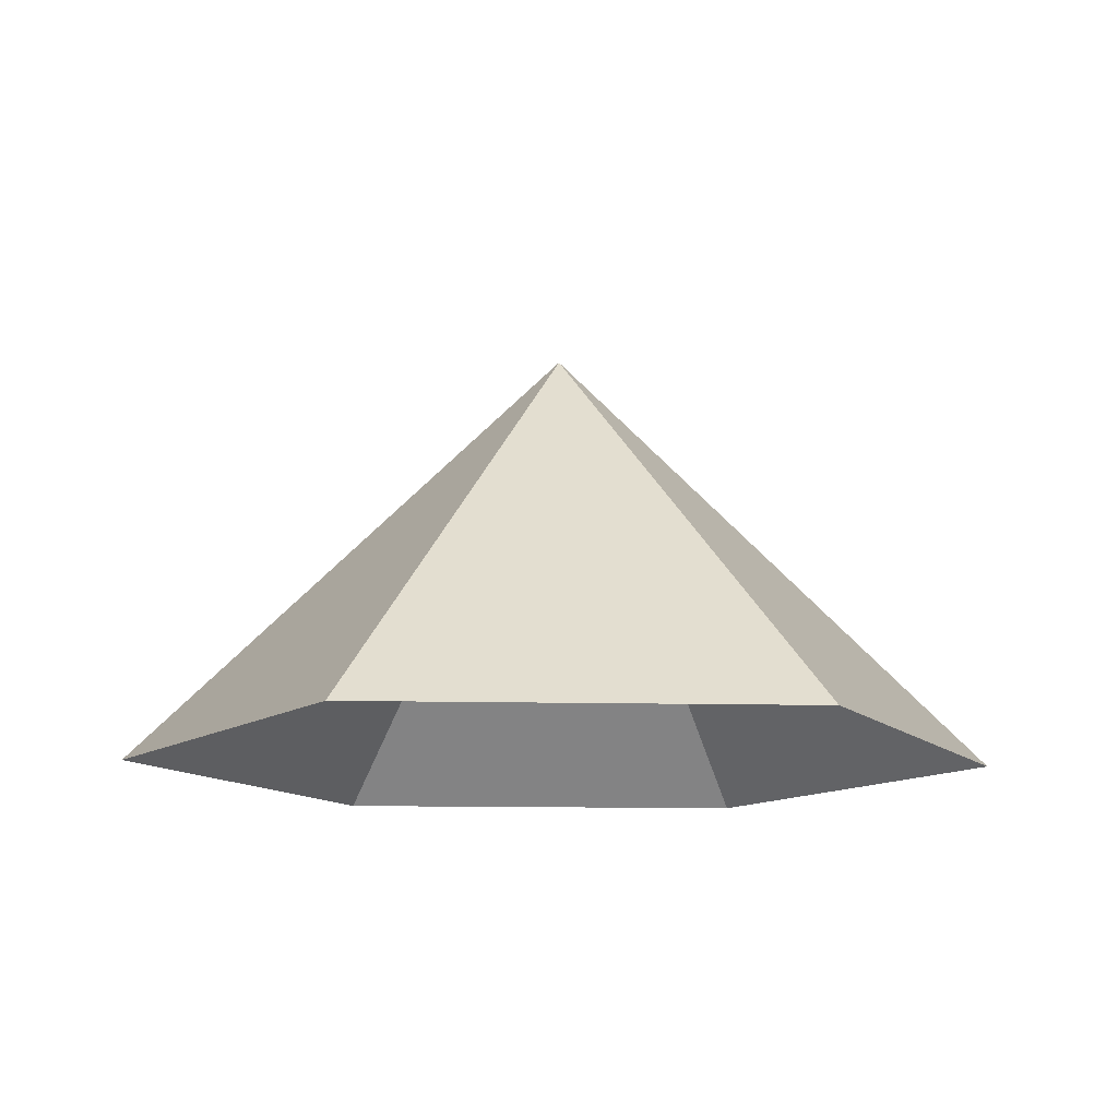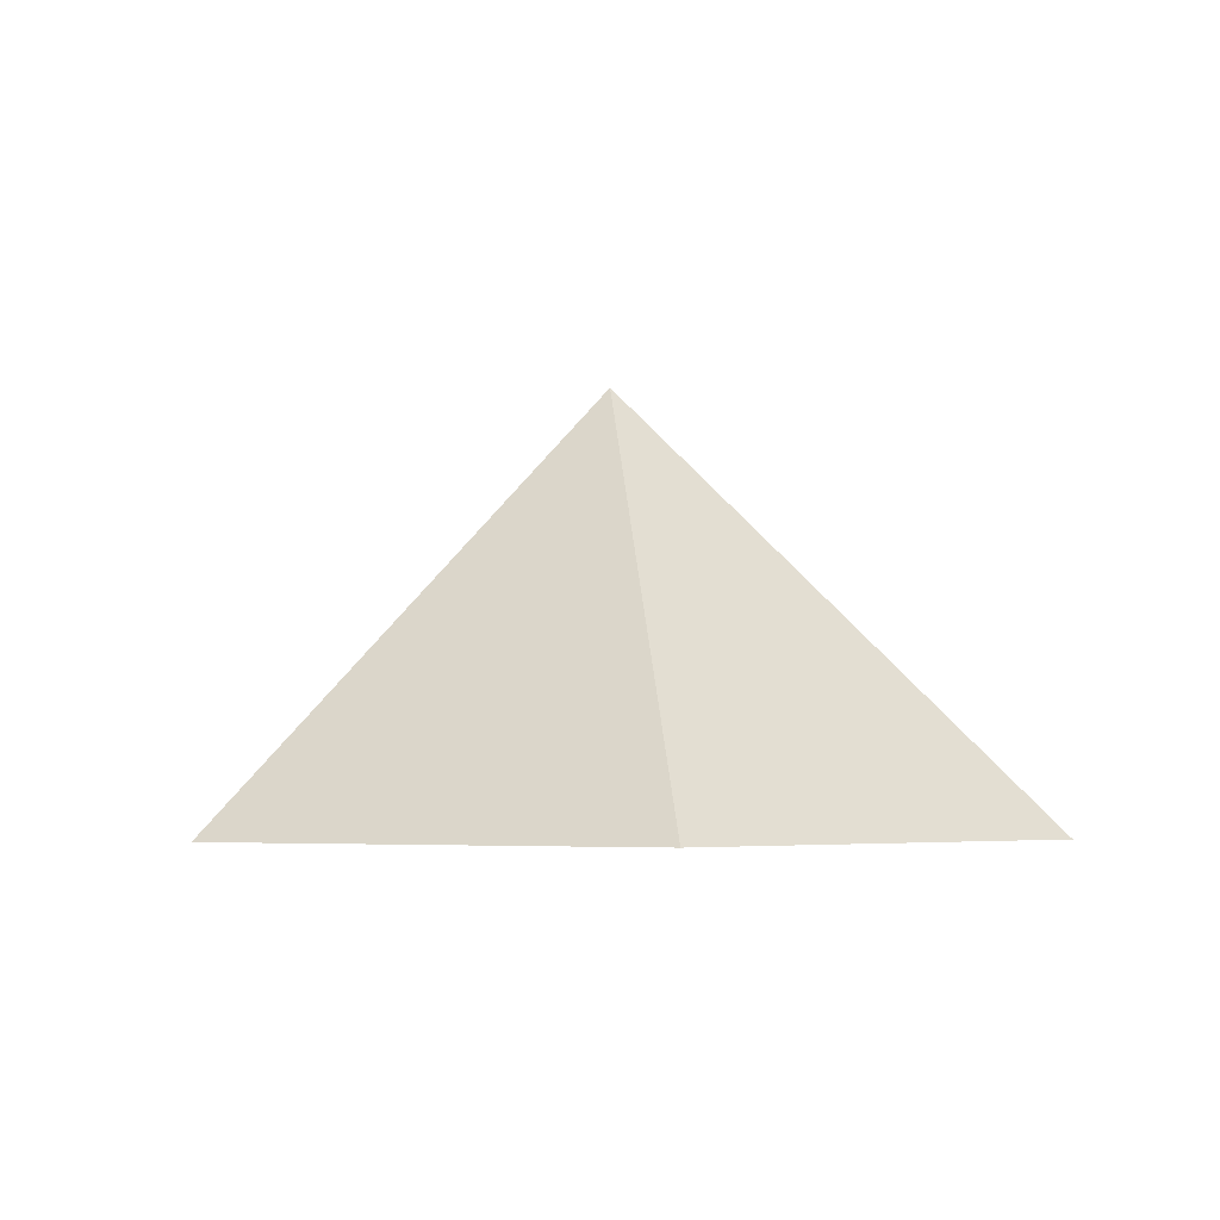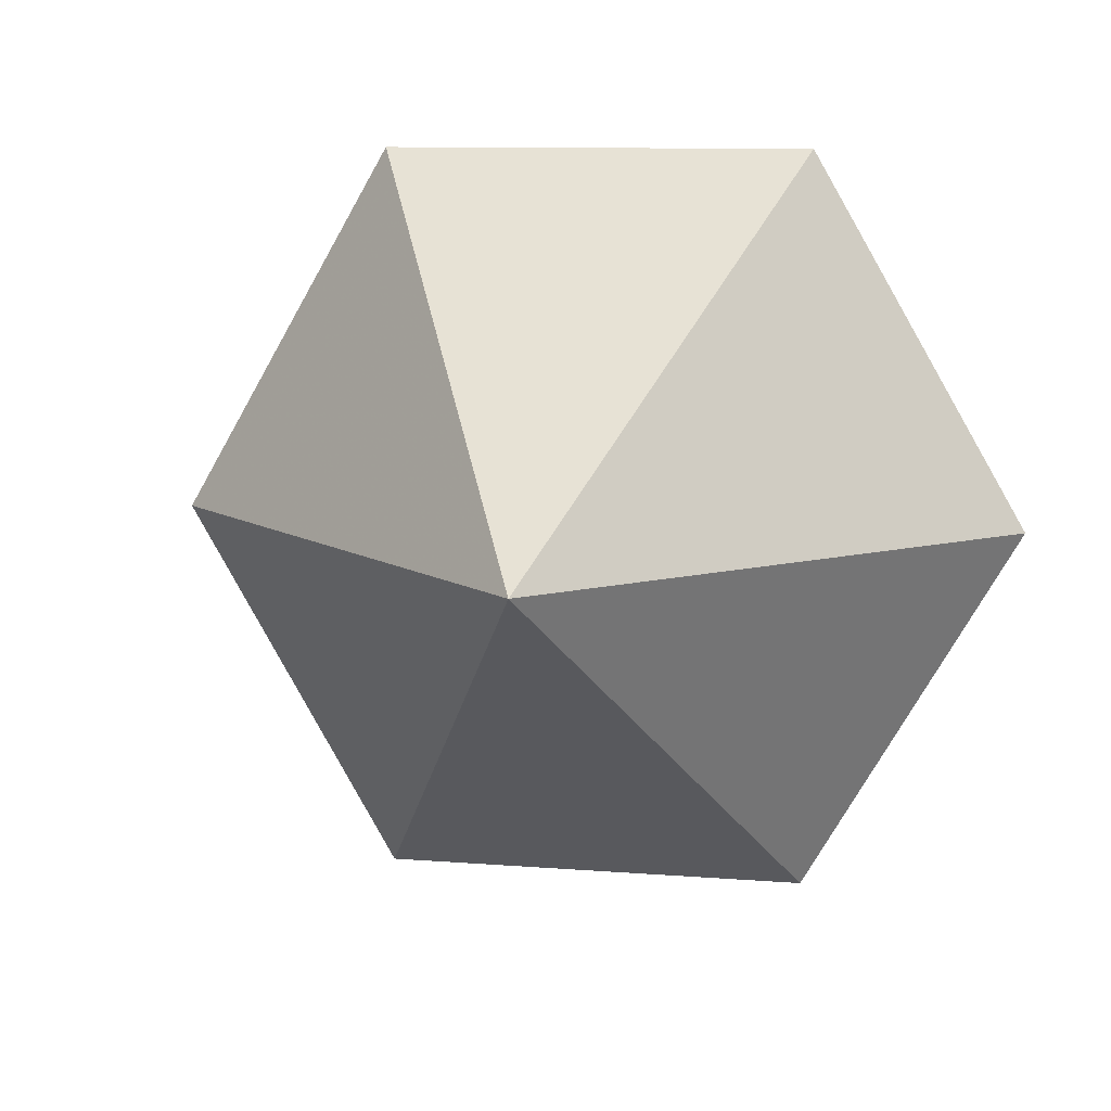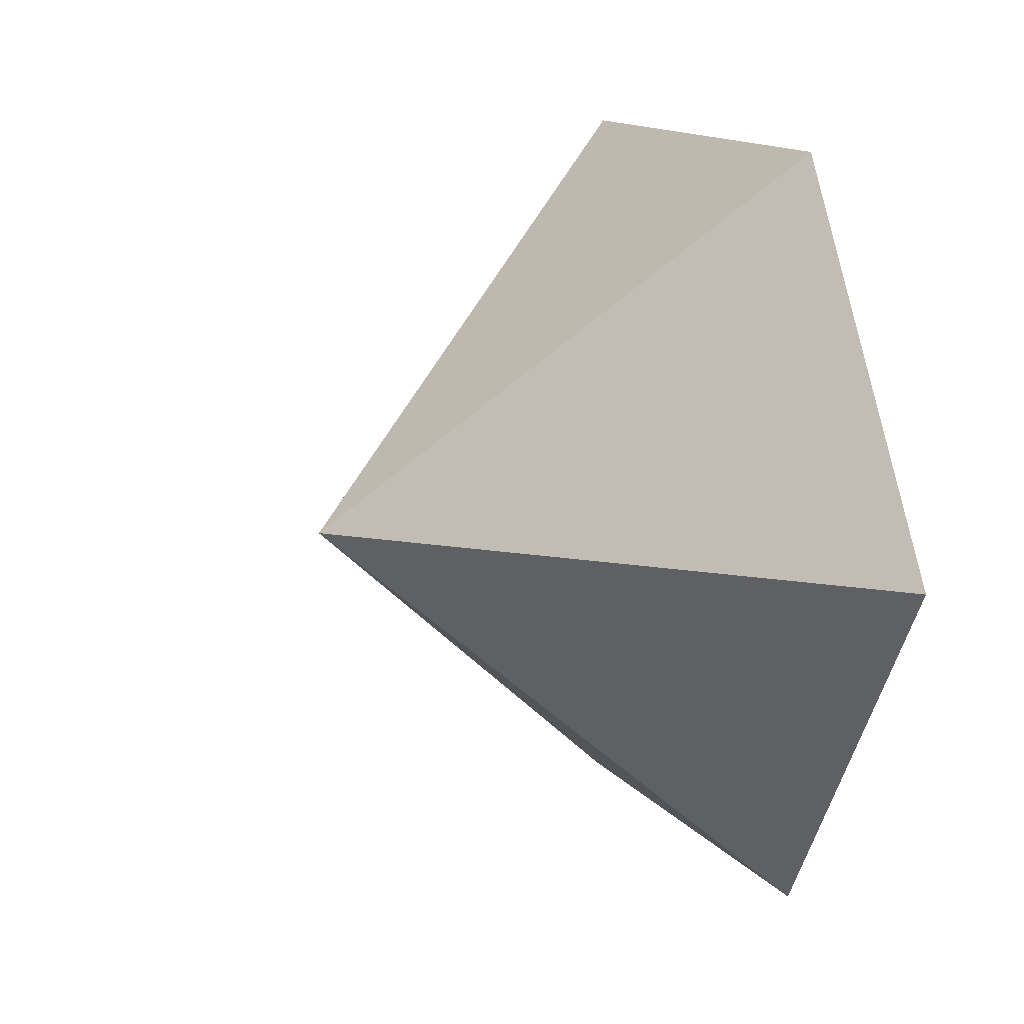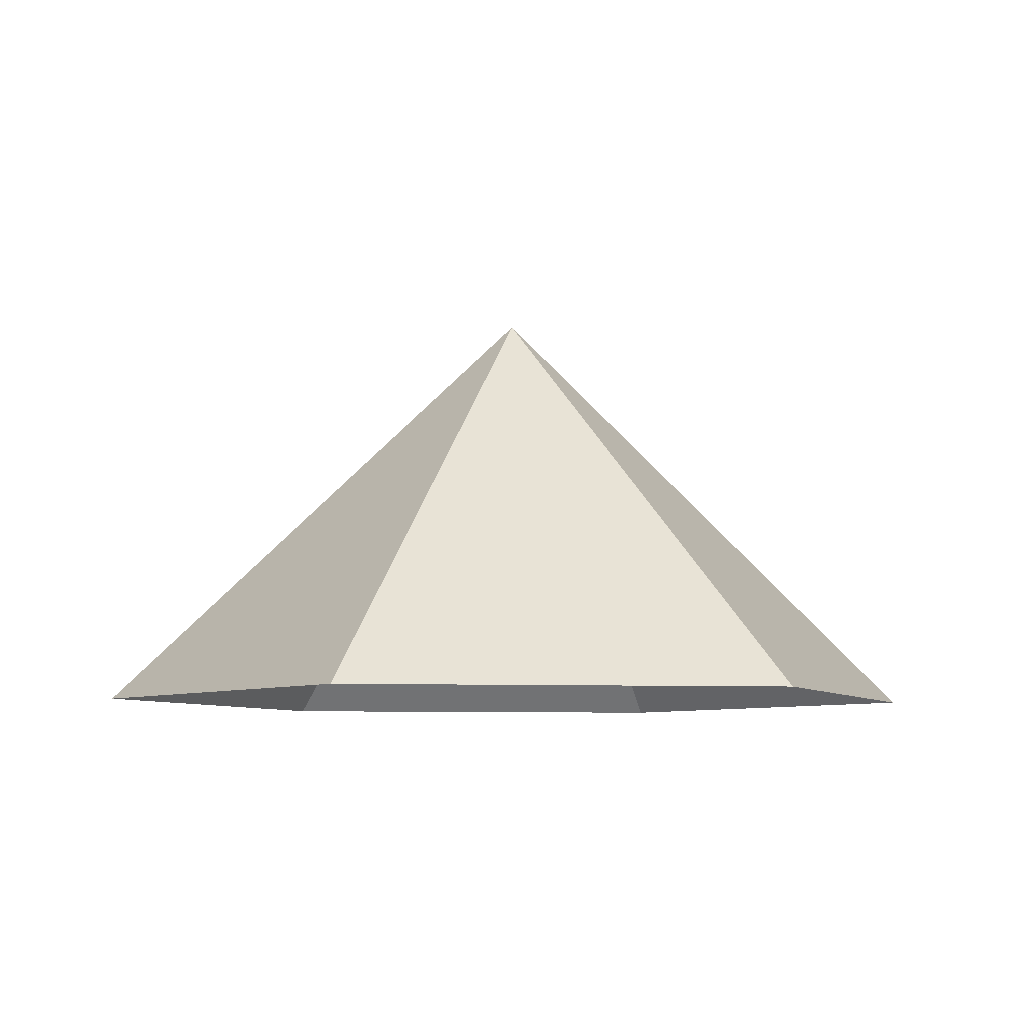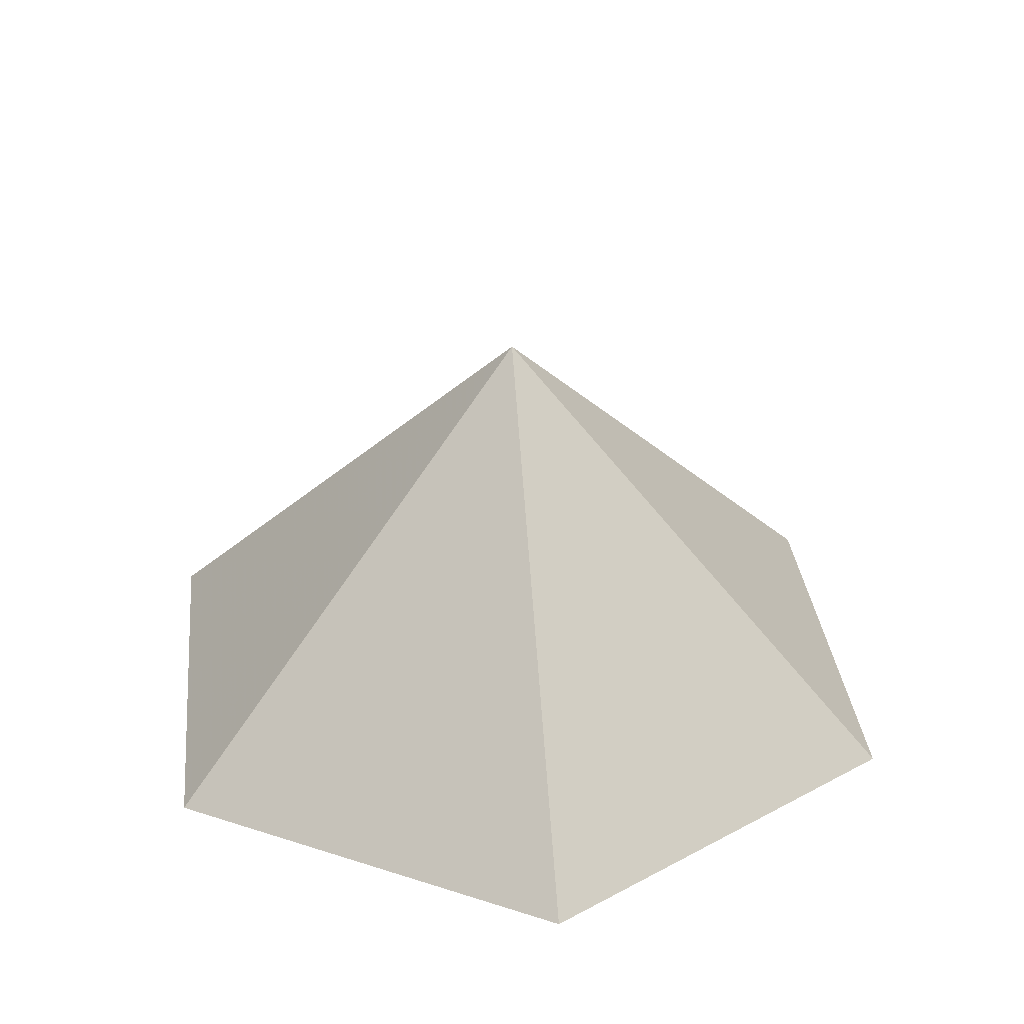
<metadata>
{"format":"obj","ext":"obj","renderer":"f3d","projection":"perspective","resolution":1024,"background":"white","views":[{"elev":-12.8,"azim":-123.2,"up":"+Z"},{"elev":-3.8,"azim":82.9,"up":"+Z"},{"elev":10.5,"azim":11.2,"up":"+Y"},{"elev":13.9,"azim":65.5,"up":"+Y"},{"elev":-7.3,"azim":52.5,"up":"+Z"},{"elev":33.2,"azim":-96.2,"up":"+Z"}]}
</metadata>
<code>
v 0 0 0
v 3.999 0 0
v 5.999 3.464 0
v 3.999 6.927 0
v 0 6.927 0
v -2 3.464 0
v 2 3.464 3.865
f 1 2 7
f 2 3 7
f 3 4 7
f 4 5 7
f 5 6 7
f 6 1 7

</code>
